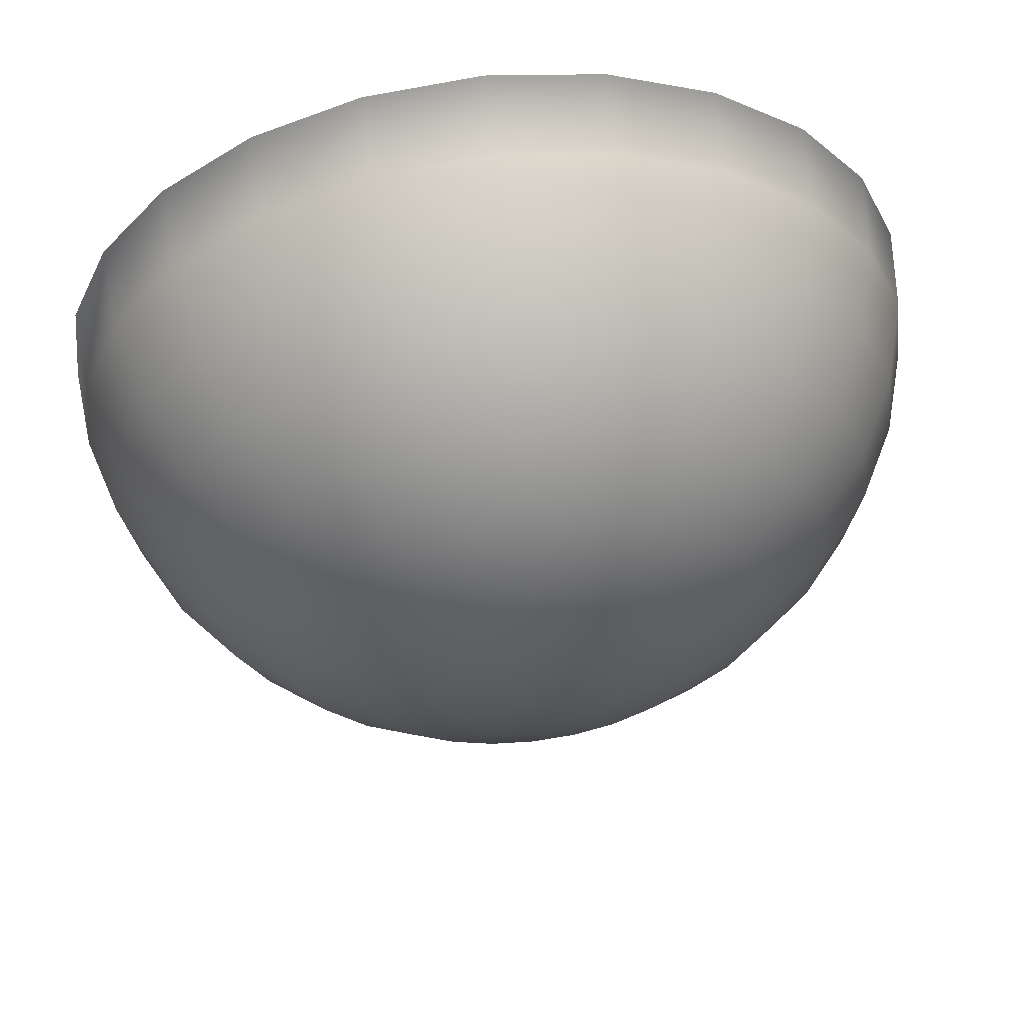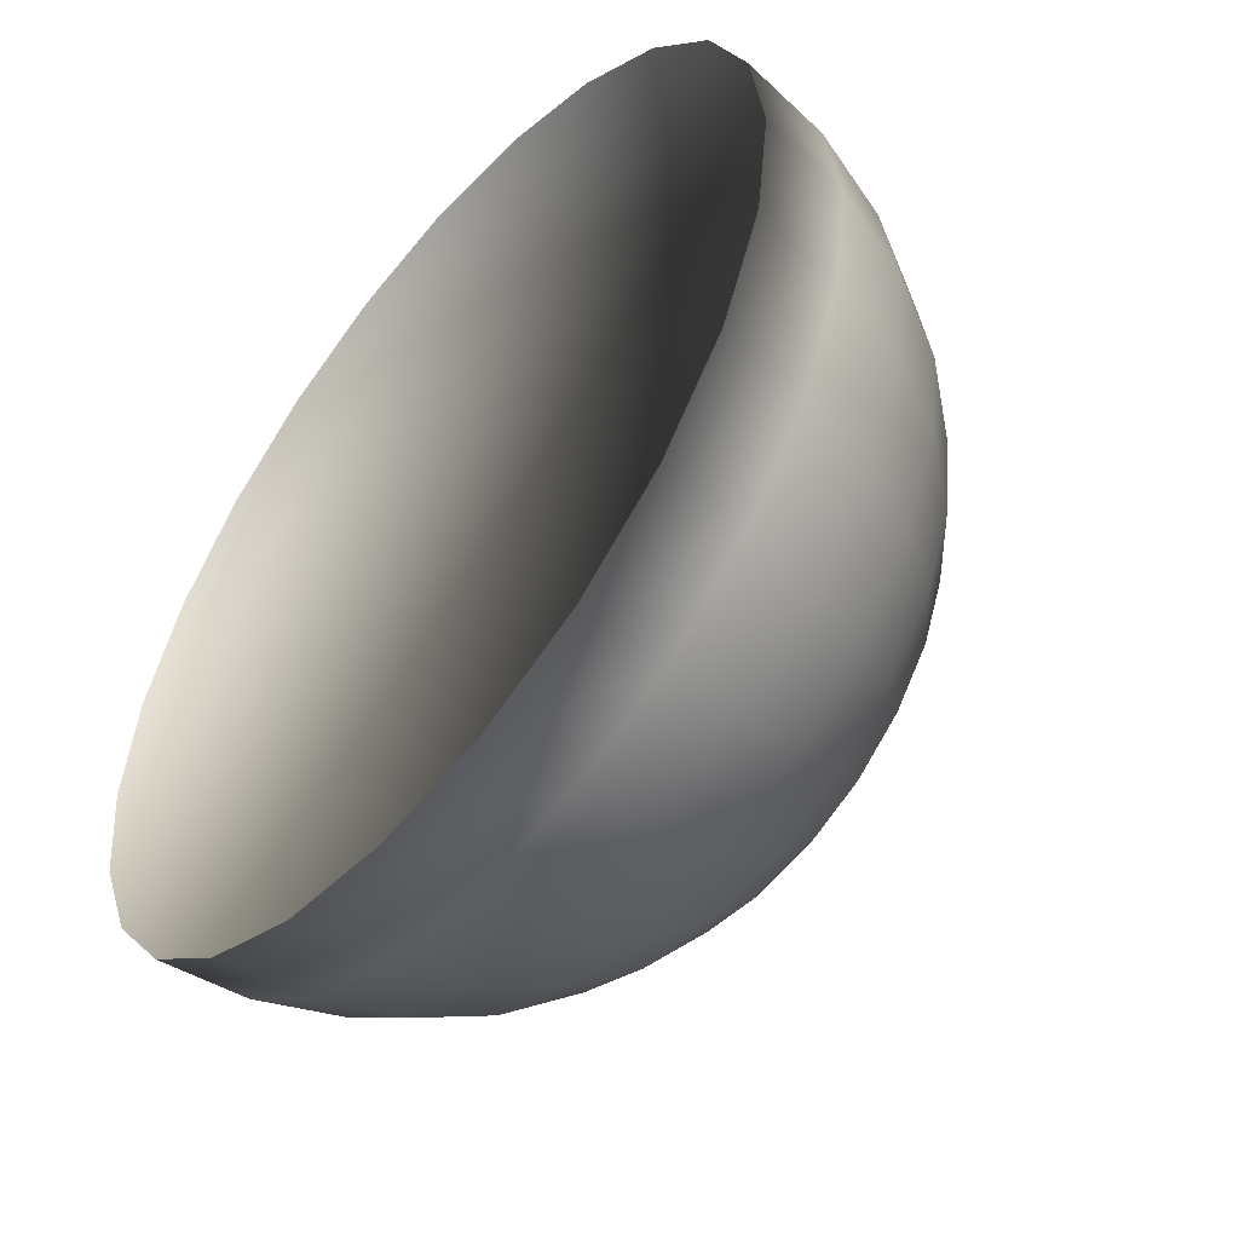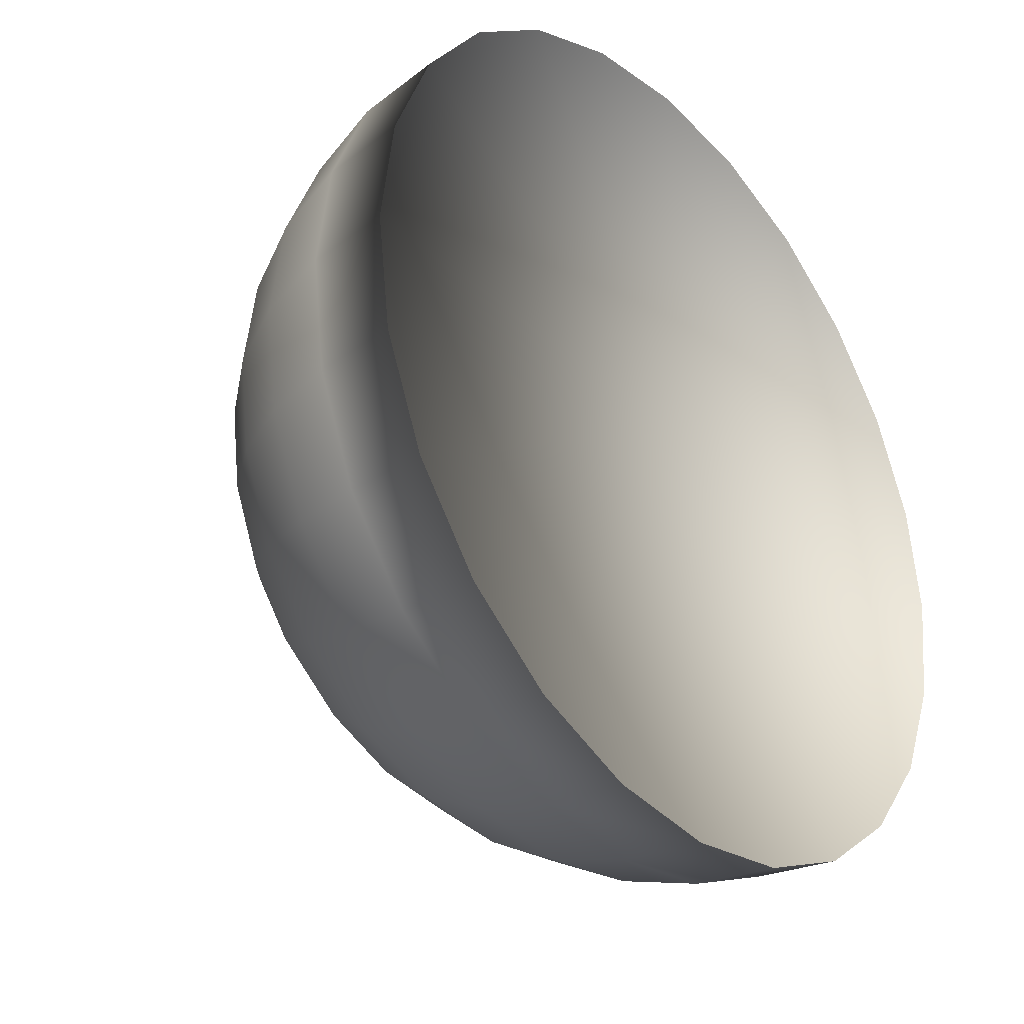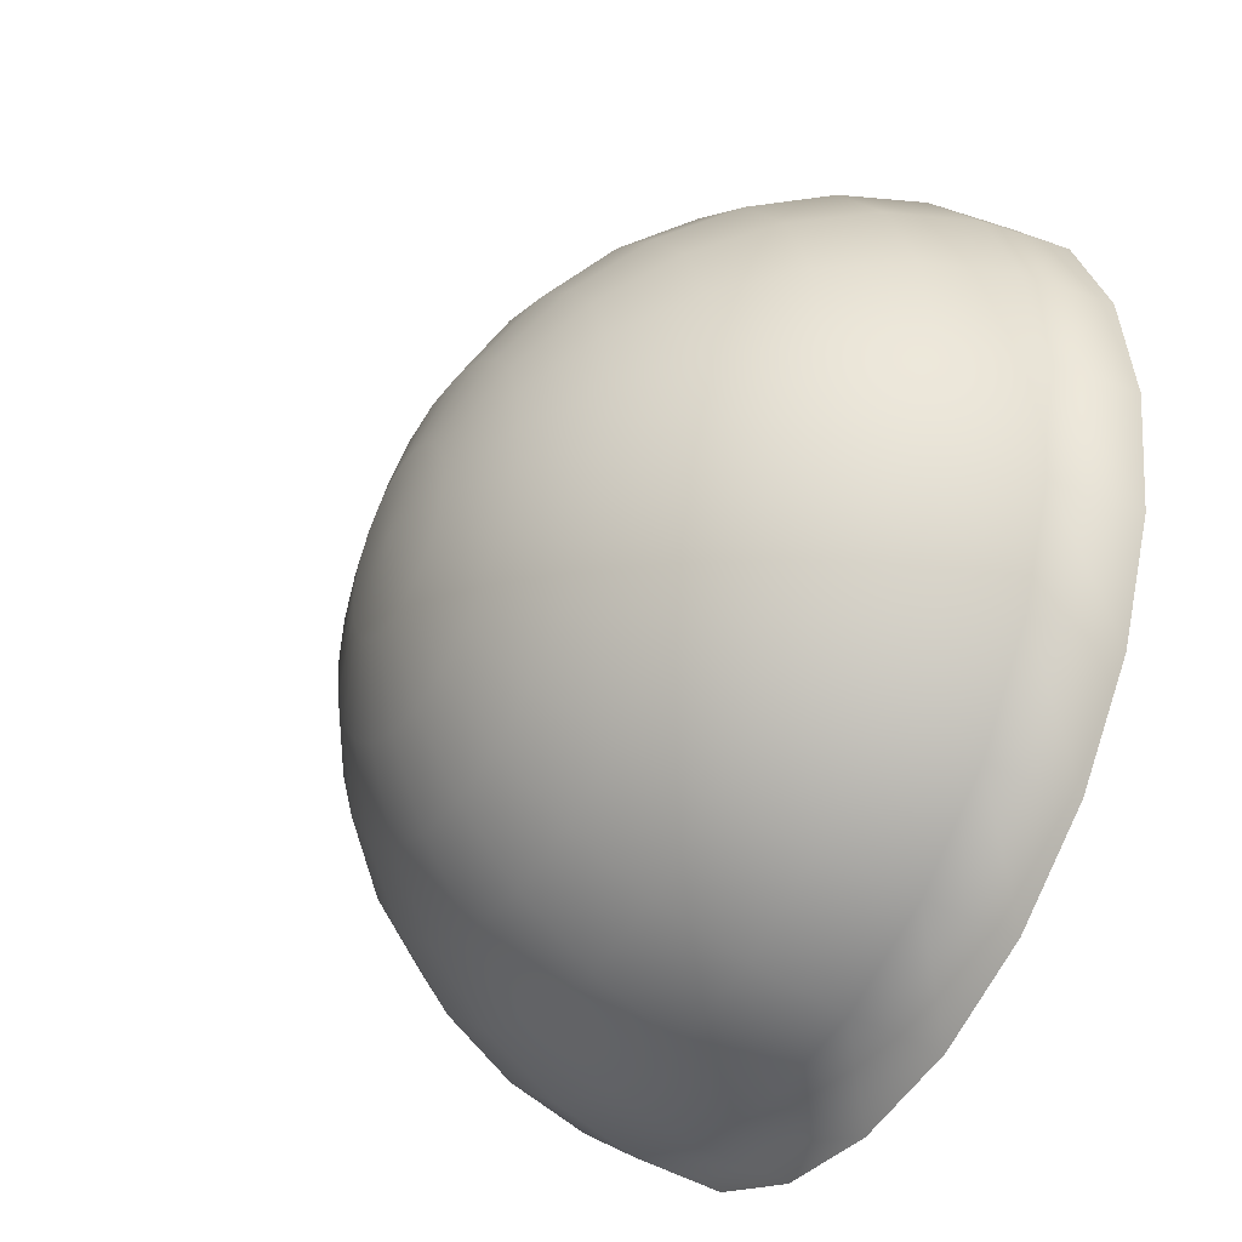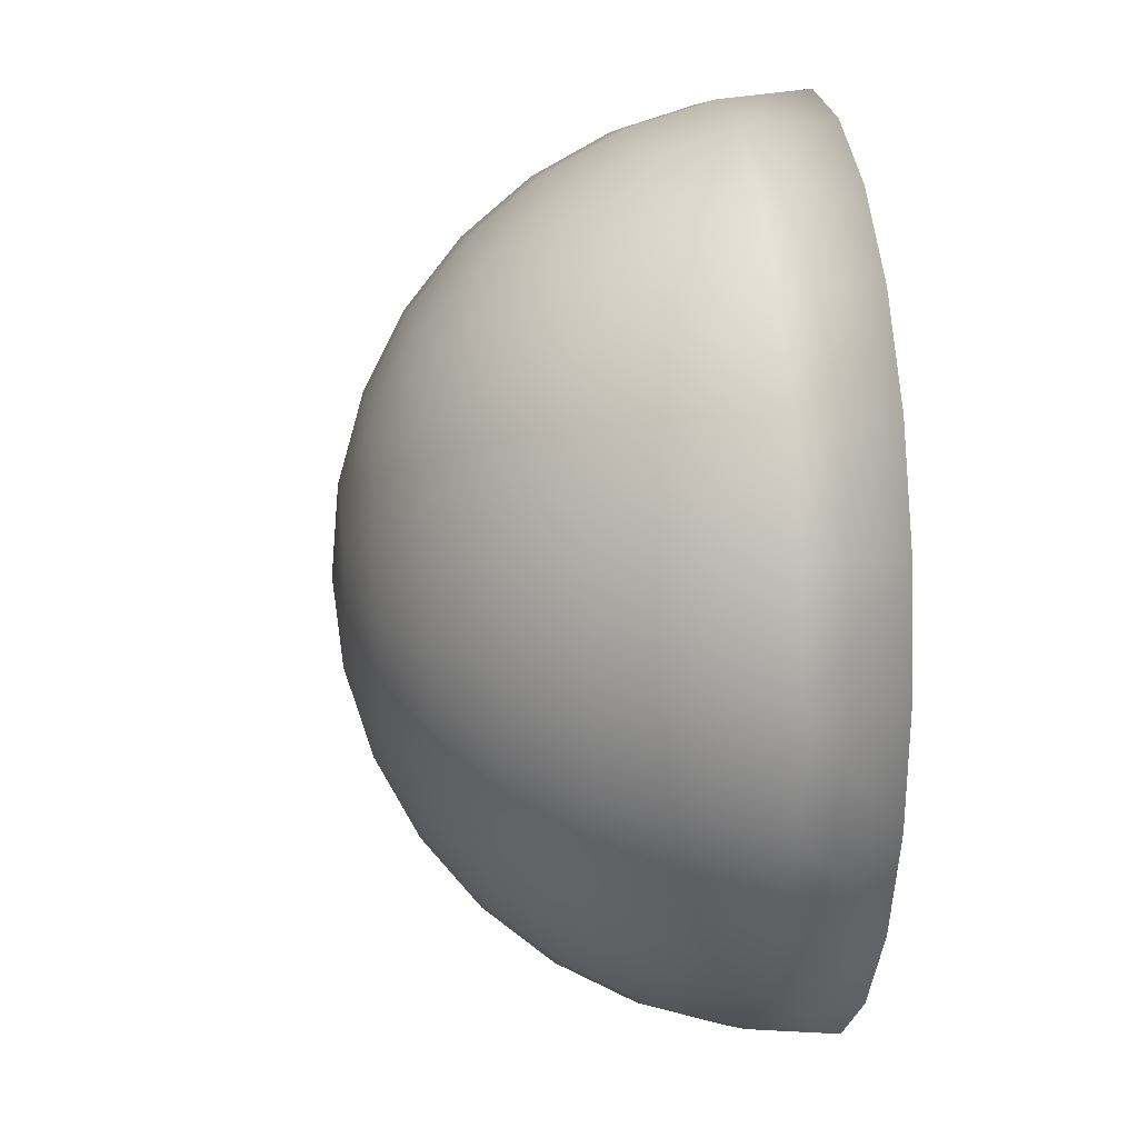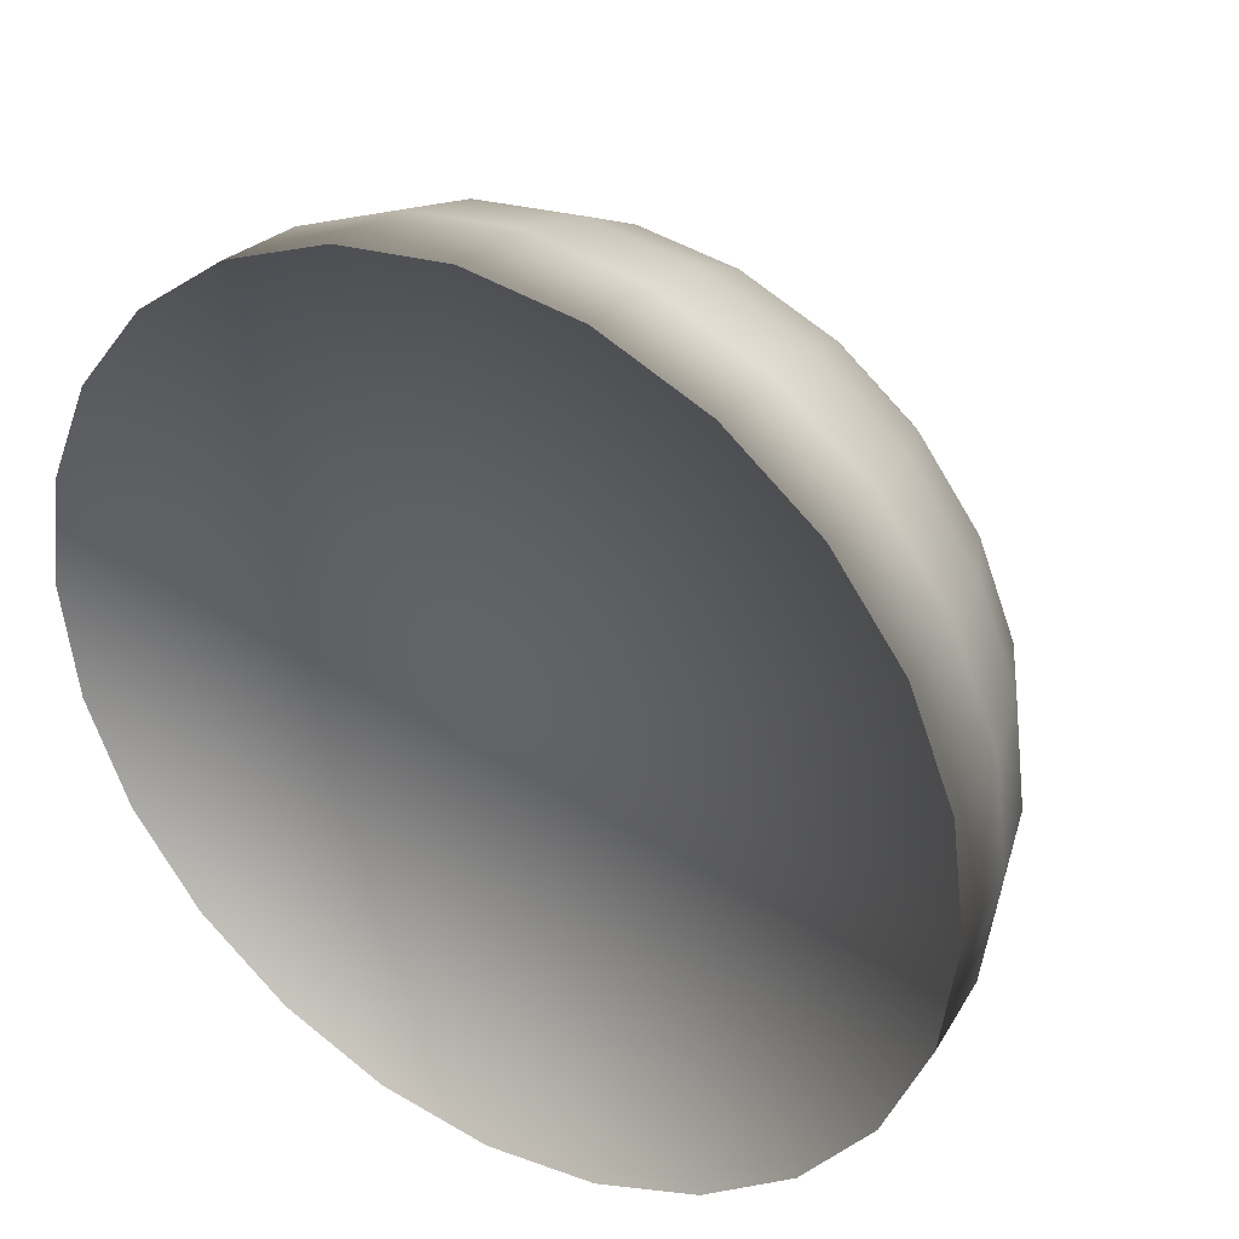
<metadata>
{"format":"obj","ext":"obj","renderer":"f3d","projection":"perspective","resolution":1024,"background":"white","views":[{"elev":61.6,"azim":173.2,"up":"+Z"},{"elev":-52.1,"azim":50.4,"up":"+Z"},{"elev":-32.6,"azim":-49.9,"up":"+Z"},{"elev":-40.1,"azim":-119.2,"up":"+Z"},{"elev":15.0,"azim":-96.7,"up":"+Z"},{"elev":34.8,"azim":32.4,"up":"+Z"}]}
</metadata>
<code>
o Head
v 0 3.672 0.1951
v 0 3.616 0.3827
v 0 3.523 0.5556
v 0 3.399 0.7071
v 0 3.247 0.8315
v 0 3.074 0.9239
v 0 2.887 0.9808
v 0 2.692 1
v -0.05049 3.672 0.1884
v -0.09905 3.616 0.3696
v -0.1438 3.523 0.5366
v -0.183 3.399 0.683
v -0.2152 3.247 0.8031
v -0.2391 3.074 0.8924
v -0.2538 2.887 0.9474
v -0.2588 2.692 0.9659
v 0 3.692 0
v -0.09755 3.672 0.169
v -0.1913 3.616 0.3314
v -0.2778 3.523 0.4811
v -0.3536 3.399 0.6124
v -0.4157 3.247 0.7201
v -0.4619 3.074 0.8001
v -0.4904 2.887 0.8494
v -0.5 2.692 0.866
v -0.1379 3.672 0.1379
v -0.2706 3.616 0.2706
v -0.3928 3.523 0.3928
v -0.5 3.399 0.5
v -0.5879 3.247 0.5879
v -0.6533 3.074 0.6533
v -0.6935 2.887 0.6935
v -0.7071 2.692 0.7071
v -0.169 3.672 0.09755
v -0.3314 3.616 0.1913
v -0.4811 3.523 0.2778
v -0.6124 3.399 0.3536
v -0.7201 3.247 0.4157
v -0.8001 3.074 0.4619
v -0.8494 2.887 0.4904
v -0.866 2.692 0.5
v -0.1884 3.672 0.05049
v -0.3696 3.616 0.09905
v -0.5366 3.523 0.1438
v -0.683 3.399 0.183
v -0.8031 3.247 0.2152
v -0.8924 3.074 0.2391
v -0.9474 2.887 0.2538
v -0.9659 2.692 0.2588
v -0.1951 3.672 0
v -0.3827 3.616 0
v -0.5556 3.523 0
v -0.7071 3.399 0
v -0.8315 3.247 0
v -0.9239 3.074 0
v -0.9808 2.887 0
v -1 2.692 0
v 0 2.692 0
v 0.05049 3.672 0.1884
v 0.09905 3.616 0.3696
v 0.1438 3.523 0.5366
v 0.183 3.399 0.683
v 0.2152 3.247 0.8031
v 0.2391 3.074 0.8924
v 0.2538 2.887 0.9474
v 0.2588 2.692 0.9659
v 0.09755 3.672 0.169
v 0.1913 3.616 0.3314
v 0.2778 3.523 0.4811
v 0.3536 3.399 0.6124
v 0.4157 3.247 0.7201
v 0.4619 3.074 0.8001
v 0.4904 2.887 0.8494
v 0.5 2.692 0.866
v 0.1379 3.672 0.1379
v 0.2706 3.616 0.2706
v 0.3928 3.523 0.3928
v 0.5 3.399 0.5
v 0.5879 3.247 0.5879
v 0.6533 3.074 0.6533
v 0.6935 2.887 0.6935
v 0.7071 2.692 0.7071
v 0.169 3.672 0.09755
v 0.3314 3.616 0.1913
v 0.4811 3.523 0.2778
v 0.6124 3.399 0.3536
v 0.7201 3.247 0.4157
v 0.8001 3.074 0.4619
v 0.8494 2.887 0.4904
v 0.866 2.692 0.5
v 0.1884 3.672 0.05049
v 0.3696 3.616 0.09905
v 0.5366 3.523 0.1438
v 0.683 3.399 0.183
v 0.8031 3.247 0.2152
v 0.8924 3.074 0.2391
v 0.9474 2.887 0.2538
v 0.9659 2.692 0.2588
v 0.1951 3.672 0
v 0.3827 3.616 0
v 0.5556 3.523 0
v 0.7071 3.399 0
v 0.8315 3.247 0
v 0.9239 3.074 0
v 0.9808 2.887 0
v 1 2.692 0
v 0 3.672 -0.1951
v 0 3.616 -0.3827
v 0 3.523 -0.5556
v 0 3.399 -0.7071
v 0 3.247 -0.8315
v 0 3.074 -0.9239
v 0 2.887 -0.9808
v 0 2.692 -1
v -0.05049 3.672 -0.1884
v -0.09905 3.616 -0.3696
v -0.1438 3.523 -0.5366
v -0.183 3.399 -0.683
v -0.2152 3.247 -0.8031
v -0.2391 3.074 -0.8924
v -0.2538 2.887 -0.9474
v -0.2588 2.692 -0.9659
v -0.09755 3.672 -0.169
v -0.1913 3.616 -0.3314
v -0.2778 3.523 -0.4811
v -0.3536 3.399 -0.6124
v -0.4157 3.247 -0.7201
v -0.4619 3.074 -0.8001
v -0.4904 2.887 -0.8494
v -0.5 2.692 -0.866
v -0.1379 3.672 -0.1379
v -0.2706 3.616 -0.2706
v -0.3928 3.523 -0.3928
v -0.5 3.399 -0.5
v -0.5879 3.247 -0.5879
v -0.6533 3.074 -0.6533
v -0.6935 2.887 -0.6935
v -0.7071 2.692 -0.7071
v -0.169 3.672 -0.09755
v -0.3314 3.616 -0.1913
v -0.4811 3.523 -0.2778
v -0.6124 3.399 -0.3536
v -0.7201 3.247 -0.4157
v -0.8001 3.074 -0.4619
v -0.8494 2.887 -0.4904
v -0.866 2.692 -0.5
v -0.1884 3.672 -0.05049
v -0.3696 3.616 -0.09905
v -0.5366 3.523 -0.1438
v -0.683 3.399 -0.183
v -0.8031 3.247 -0.2152
v -0.8924 3.074 -0.2391
v -0.9474 2.887 -0.2538
v -0.9659 2.692 -0.2588
v 0.05049 3.672 -0.1884
v 0.09905 3.616 -0.3696
v 0.1438 3.523 -0.5366
v 0.183 3.399 -0.683
v 0.2152 3.247 -0.8031
v 0.2391 3.074 -0.8924
v 0.2538 2.887 -0.9474
v 0.2588 2.692 -0.9659
v 0.09755 3.672 -0.169
v 0.1913 3.616 -0.3314
v 0.2778 3.523 -0.4811
v 0.3536 3.399 -0.6124
v 0.4157 3.247 -0.7201
v 0.4619 3.074 -0.8001
v 0.4904 2.887 -0.8494
v 0.5 2.692 -0.866
v 0.1379 3.672 -0.1379
v 0.2706 3.616 -0.2706
v 0.3928 3.523 -0.3928
v 0.5 3.399 -0.5
v 0.5879 3.247 -0.5879
v 0.6533 3.074 -0.6533
v 0.6935 2.887 -0.6935
v 0.7071 2.692 -0.7071
v 0.169 3.672 -0.09755
v 0.3314 3.616 -0.1913
v 0.4811 3.523 -0.2778
v 0.6124 3.399 -0.3536
v 0.7201 3.247 -0.4157
v 0.8001 3.074 -0.4619
v 0.8494 2.887 -0.4904
v 0.866 2.692 -0.5
v 0.1884 3.672 -0.05049
v 0.3696 3.616 -0.09905
v 0.5366 3.523 -0.1438
v 0.683 3.399 -0.183
v 0.8031 3.247 -0.2152
v 0.8924 3.074 -0.2391
v 0.9474 2.887 -0.2538
v 0.9659 2.692 -0.2588
f 6 5 13 14
f 7 6 14 15
f 8 7 15 16
f 1 17 9
f 2 1 9 10
f 3 2 10 11
f 4 3 11 12
f 5 4 12 13
f 11 10 19 20
f 12 11 20 21
f 13 12 21 22
f 14 13 22 23
f 15 14 23 24
f 16 15 24 25
f 9 17 18
f 10 9 18 19
f 24 23 31 32
f 25 24 32 33
f 18 17 26
f 19 18 26 27
f 20 19 27 28
f 21 20 28 29
f 22 21 29 30
f 23 22 30 31
f 28 27 35 36
f 29 28 36 37
f 30 29 37 38
f 31 30 38 39
f 32 31 39 40
f 33 32 40 41
f 26 17 34
f 27 26 34 35
f 40 39 47 48
f 41 40 48 49
f 34 17 42
f 35 34 42 43
f 36 35 43 44
f 37 36 44 45
f 38 37 45 46
f 39 38 46 47
f 45 44 52 53
f 46 45 53 54
f 47 46 54 55
f 48 47 55 56
f 49 48 56 57
f 42 17 50
f 43 42 50 51
f 44 43 51 52
f 25 16 8 58
f 41 33 25 58
f 57 49 41 58
f 6 64 63 5
f 7 65 64 6
f 8 66 65 7
f 1 59 17
f 2 60 59 1
f 3 61 60 2
f 4 62 61 3
f 5 63 62 4
f 61 69 68 60
f 62 70 69 61
f 63 71 70 62
f 64 72 71 63
f 65 73 72 64
f 66 74 73 65
f 59 67 17
f 60 68 67 59
f 73 81 80 72
f 74 82 81 73
f 67 75 17
f 68 76 75 67
f 69 77 76 68
f 70 78 77 69
f 71 79 78 70
f 72 80 79 71
f 77 85 84 76
f 78 86 85 77
f 79 87 86 78
f 80 88 87 79
f 81 89 88 80
f 82 90 89 81
f 75 83 17
f 76 84 83 75
f 89 97 96 88
f 90 98 97 89
f 83 91 17
f 84 92 91 83
f 85 93 92 84
f 86 94 93 85
f 87 95 94 86
f 88 96 95 87
f 94 102 101 93
f 95 103 102 94
f 96 104 103 95
f 97 105 104 96
f 98 106 105 97
f 91 99 17
f 92 100 99 91
f 93 101 100 92
f 74 58 8 66
f 90 58 74 82
f 106 58 90 98
f 112 120 119 111
f 113 121 120 112
f 114 122 121 113
f 107 115 17
f 108 116 115 107
f 109 117 116 108
f 110 118 117 109
f 111 119 118 110
f 117 125 124 116
f 118 126 125 117
f 119 127 126 118
f 120 128 127 119
f 121 129 128 120
f 122 130 129 121
f 115 123 17
f 116 124 123 115
f 129 137 136 128
f 130 138 137 129
f 123 131 17
f 124 132 131 123
f 125 133 132 124
f 126 134 133 125
f 127 135 134 126
f 128 136 135 127
f 133 141 140 132
f 134 142 141 133
f 135 143 142 134
f 136 144 143 135
f 137 145 144 136
f 138 146 145 137
f 131 139 17
f 132 140 139 131
f 145 153 152 144
f 146 154 153 145
f 139 147 17
f 140 148 147 139
f 141 149 148 140
f 142 150 149 141
f 143 151 150 142
f 144 152 151 143
f 150 53 52 149
f 151 54 53 150
f 152 55 54 151
f 153 56 55 152
f 154 57 56 153
f 147 50 17
f 148 51 50 147
f 149 52 51 148
f 130 58 114 122
f 146 58 130 138
f 57 58 146 154
f 112 111 159 160
f 113 112 160 161
f 114 113 161 162
f 107 17 155
f 108 107 155 156
f 109 108 156 157
f 110 109 157 158
f 111 110 158 159
f 157 156 164 165
f 158 157 165 166
f 159 158 166 167
f 160 159 167 168
f 161 160 168 169
f 162 161 169 170
f 155 17 163
f 156 155 163 164
f 169 168 176 177
f 170 169 177 178
f 163 17 171
f 164 163 171 172
f 165 164 172 173
f 166 165 173 174
f 167 166 174 175
f 168 167 175 176
f 173 172 180 181
f 174 173 181 182
f 175 174 182 183
f 176 175 183 184
f 177 176 184 185
f 178 177 185 186
f 171 17 179
f 172 171 179 180
f 185 184 192 193
f 186 185 193 194
f 179 17 187
f 180 179 187 188
f 181 180 188 189
f 182 181 189 190
f 183 182 190 191
f 184 183 191 192
f 190 189 101 102
f 191 190 102 103
f 192 191 103 104
f 193 192 104 105
f 194 193 105 106
f 187 17 99
f 188 187 99 100
f 189 188 100 101
f 170 162 114 58
f 186 178 170 58
f 106 194 186 58

</code>
